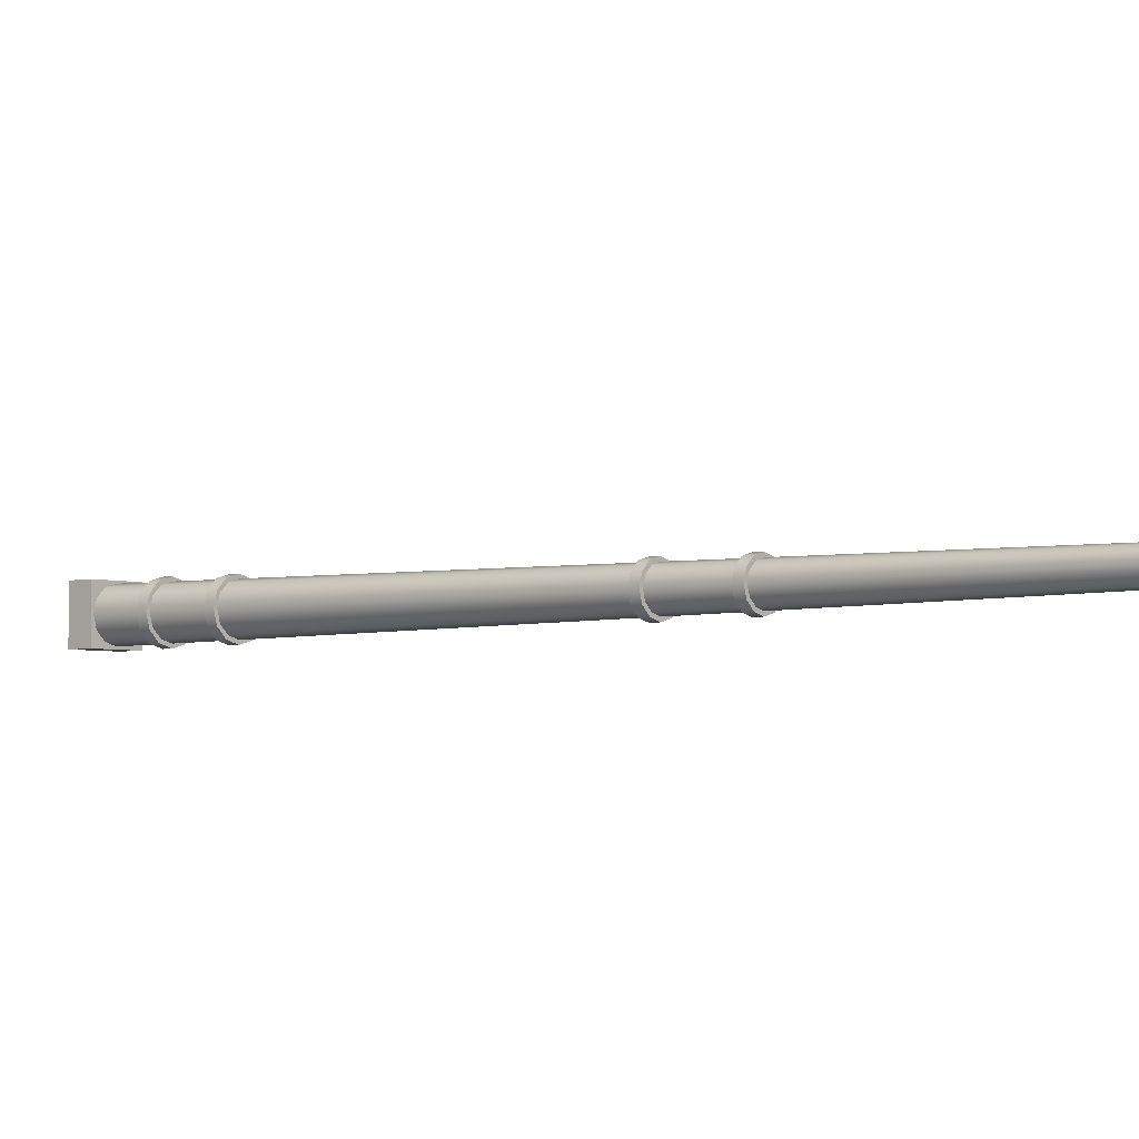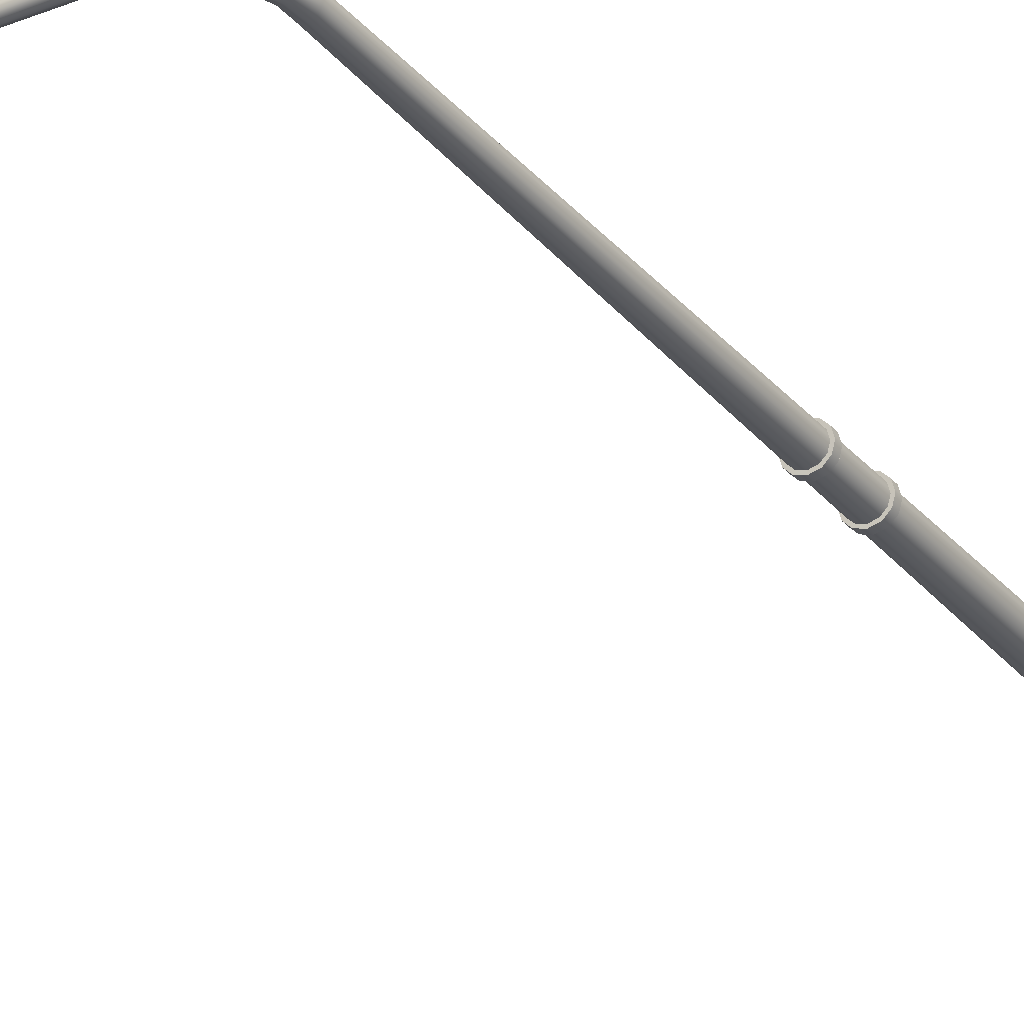
<metadata>
{"format":"obj","ext":"obj","renderer":"f3d","projection":"perspective","resolution":1024,"background":"white","views":[{"elev":-3.4,"azim":131.5,"up":"+Z"},{"elev":-27.3,"azim":-149.1,"up":"+Z"}]}
</metadata>
<code>
v  455.3 1.666 338.9
v  455.1 1.666 338.9
v  455.1 0.5577 338.9
v  455.3 0.5577 339
v  454.9 1.666 338.7
v  454.9 0.5577 338.7
v  454.8 1.666 338.4
v  454.8 0.5577 338.4
v  454.9 1.666 338.2
v  454.9 0.5577 338.2
v  455.1 1.666 338
v  455.1 0.5577 338
v  455.3 1.666 337.9
v  455.3 0.5577 337.9
v  455.6 1.666 338
v  455.6 0.5577 338
v  455.8 1.666 338.2
v  455.8 0.5577 338.2
v  455.8 1.666 338.4
v  455.8 0.5577 338.4
v  455.8 1.666 338.7
v  455.8 0.5577 338.7
v  455.6 1.666 338.9
v  455.6 0.5577 338.9
v  455.4 28.2 338.7
v  455.2 28.26 338.6
v  455.2 27.74 338.7
v  455.3 27.69 338.7
v  455.1 28.3 338.6
v  455.1 27.78 338.6
v  455.1 28.32 338.4
v  455.1 27.79 338.4
v  455.1 28.3 338.3
v  455.1 27.78 338.3
v  455.2 28.26 338.2
v  455.2 27.74 338.2
v  455.4 28.2 338.2
v  455.3 27.69 338.2
v  455.5 28.14 338.2
v  455.5 27.63 338.2
v  455.6 28.1 338.3
v  455.5 27.59 338.3
v  455.6 28.08 338.4
v  455.6 27.58 338.4
v  455.6 28.1 338.6
v  455.5 27.59 338.6
v  455.5 28.14 338.6
v  455.5 27.63 338.7
v  463.2 29.59 338.5
v  457 29.62 338.6
v  457 29.53 338.6
v  463.2 29.53 338.6
v  463.2 29.64 338.5
v  456.9 29.69 338.5
v  463.2 29.66 338.4
v  456.9 29.71 338.4
v  463.2 29.64 338.4
v  456.9 29.69 338.3
v  463.2 29.59 338.3
v  457 29.62 338.3
v  463.2 29.53 338.3
v  457 29.53 338.2
v  463.2 29.46 338.3
v  457 29.43 338.3
v  463.2 29.41 338.4
v  457.1 29.37 338.3
v  463.2 29.4 338.4
v  457.1 29.34 338.4
v  463.2 29.41 338.5
v  457.1 29.37 338.5
v  463.2 29.46 338.5
v  457 29.43 338.6
v  465.5 29.51 338.8
v  465.5 29.46 338.8
v  465.5 29.42 338.6
v  465.5 29.56 338.8
v  465.5 29.6 338.6
v  465.5 29.62 338.4
v  465.5 29.6 338.2
v  465.5 29.56 338
v  465.5 29.51 338
v  465.5 29.46 338
v  465.5 29.42 338.2
v  465.5 29.41 338.4
v  463.5 29.49 339.2
v  463.5 29.58 339.1
v  463.5 29.54 339.1
v  463.5 29.48 338.8
v  463.5 29.45 338.4
v  463.5 29.48 338
v  463.5 29.54 337.7
v  463.5 29.49 337.6
v  463.5 29.58 337.7
v  463.5 29.64 338
v  463.5 29.67 338.4
v  463.5 29.64 338.8
v  464.7 29.53 339.2
v  464.7 29.62 339.1
v  464.1 29.62 339.1
v  464.1 29.53 339.2
v  464.7 29.58 339.1
v  464.1 29.58 339.1
v  464.7 29.52 338.8
v  464.1 29.52 338.8
v  464.7 29.5 338.4
v  464.1 29.5 338.4
v  464.7 29.52 338
v  464.1 29.52 338
v  464.7 29.58 337.7
v  464.1 29.58 337.7
v  464.7 29.53 337.6
v  464.1 29.53 337.6
v  464.7 29.62 337.7
v  464.1 29.62 337.7
v  464.7 29.68 338
v  464.1 29.68 338
v  464.7 29.71 338.4
v  464.1 29.71 338.4
v  464.7 29.68 338.8
v  464.1 29.68 338.8
v  465.3 29.58 339.1
v  465.3 29.49 339.2
v  465.3 29.54 339.1
v  465.3 29.48 338.8
v  465.3 29.45 338.4
v  465.3 29.48 338
v  465.3 29.54 337.7
v  465.3 29.49 337.6
v  465.3 29.58 337.7
v  465.3 29.64 338
v  465.3 29.67 338.4
v  465.3 29.64 338.8
v  455.9 0 337.9
v  455.9 0 339
v  454.7 0 339
v  454.7 0 337.9
v  455.9 0.5577 337.9
v  454.7 0.5577 337.9
v  454.7 0.5577 339
v  455.9 0.5577 339
v  455.1 14.4 338.8
v  455.3 14.4 338.8
v  455 14.4 338.6
v  454.9 14.4 338.4
v  455 14.4 338.2
v  455.1 14.4 338.1
v  455.3 14.4 338
v  455.5 14.4 338.1
v  455.7 14.4 338.2
v  455.7 14.4 338.4
v  455.7 14.4 338.6
v  455.5 14.4 338.8
v  455.3 14.17 338.8
v  455.1 14.17 338.8
v  455.1 12.42 338.8
v  455.3 12.42 338.8
v  455 14.17 338.6
v  455 12.42 338.6
v  454.9 14.17 338.4
v  454.9 12.42 338.4
v  455 14.17 338.2
v  455 12.42 338.2
v  455.1 14.17 338.1
v  455.1 12.42 338.1
v  455.3 14.17 338
v  455.3 12.42 338
v  455.5 14.17 338.1
v  455.5 12.42 338.1
v  455.7 14.17 338.2
v  455.7 12.42 338.2
v  455.7 14.17 338.4
v  455.7 12.42 338.4
v  455.7 14.17 338.6
v  455.7 12.42 338.6
v  455.5 14.17 338.8
v  455.5 12.42 338.8
v  455.3 14.17 338.9
v  455.3 14.4 338.9
v  455.1 14.4 338.8
v  455.1 14.17 338.8
v  454.9 14.4 338.7
v  454.9 14.17 338.7
v  454.8 14.4 338.4
v  454.8 14.17 338.4
v  454.9 14.4 338.2
v  454.9 14.17 338.2
v  455.1 14.4 338
v  455.1 14.17 338
v  455.3 14.4 338
v  455.3 14.17 338
v  455.6 14.4 338
v  455.6 14.17 338
v  455.7 14.4 338.2
v  455.7 14.17 338.2
v  455.8 14.4 338.4
v  455.8 14.17 338.4
v  455.7 14.4 338.7
v  455.7 14.17 338.7
v  455.6 14.4 338.8
v  455.6 14.17 338.8
v  455.3 12.19 338.9
v  455.3 12.42 338.9
v  455.1 12.42 338.9
v  455.1 12.19 338.9
v  454.9 12.42 338.7
v  454.9 12.19 338.7
v  454.8 12.42 338.4
v  454.8 12.19 338.4
v  454.9 12.42 338.2
v  454.9 12.19 338.2
v  455.1 12.42 338
v  455.1 12.19 338
v  455.3 12.42 337.9
v  455.3 12.19 337.9
v  455.6 12.42 338
v  455.6 12.19 338
v  455.7 12.42 338.2
v  455.7 12.19 338.2
v  455.8 12.42 338.4
v  455.8 12.19 338.4
v  455.7 12.42 338.7
v  455.7 12.19 338.7
v  455.6 12.42 338.9
v  455.6 12.19 338.9
v  455.1 12.19 338.8
v  455.3 12.19 338.8
v  455.5 12.19 338.8
v  455.7 12.19 338.6
v  455.7 12.19 338.4
v  455.7 12.19 338.2
v  455.5 12.19 338.1
v  455.3 12.19 338
v  455.1 12.19 338.1
v  455 12.19 338.2
v  454.9 12.19 338.4
v  455 12.19 338.6
v  455.3 3.235 338.9
v  455.1 3.235 338.9
v  455.1 1.896 338.9
v  455.3 1.896 338.9
v  454.9 3.235 338.7
v  454.9 1.896 338.7
v  454.8 3.235 338.4
v  454.8 1.896 338.4
v  454.9 3.235 338.2
v  454.9 1.896 338.2
v  455.1 3.235 338
v  455.1 1.896 338
v  455.3 3.235 337.9
v  455.3 1.896 337.9
v  455.6 3.235 338
v  455.6 1.896 338
v  455.8 3.235 338.2
v  455.8 1.896 338.2
v  455.8 3.235 338.4
v  455.8 1.896 338.4
v  455.8 3.235 338.7
v  455.8 1.896 338.7
v  455.6 3.235 338.9
v  455.6 1.896 338.9
v  455.1 3.465 338.9
v  455.3 3.465 338.9
v  454.9 3.465 338.7
v  454.8 3.465 338.4
v  454.9 3.465 338.2
v  455.1 3.465 338
v  455.3 3.465 337.9
v  455.6 3.465 338
v  455.8 3.465 338.2
v  455.8 3.465 338.4
v  455.8 3.465 338.7
v  455.6 3.465 338.9
v  455.3 1.667 339
v  455.3 1.897 339
v  455 1.897 338.9
v  455 1.667 338.9
v  454.8 1.897 338.7
v  454.8 1.667 338.7
v  454.7 1.897 338.4
v  454.7 1.667 338.4
v  454.8 1.897 338.1
v  454.8 1.667 338.1
v  455 1.897 337.9
v  455 1.667 337.9
v  455.3 1.897 337.8
v  455.3 1.667 337.8
v  455.6 1.897 337.9
v  455.6 1.667 337.9
v  455.8 1.897 338.1
v  455.8 1.667 338.1
v  455.9 1.897 338.4
v  455.9 1.667 338.4
v  455.8 1.897 338.7
v  455.8 1.667 338.7
v  455.6 1.897 338.9
v  455.6 1.667 338.9
v  455.3 3.236 339
v  455.3 3.465 339
v  455 3.465 338.9
v  455 3.236 338.9
v  454.8 3.465 338.7
v  454.8 3.236 338.7
v  454.7 3.465 338.4
v  454.7 3.236 338.4
v  454.8 3.465 338.1
v  454.8 3.236 338.1
v  455 3.465 337.9
v  455 3.236 337.9
v  455.3 3.465 337.9
v  455.3 3.236 337.8
v  455.6 3.465 337.9
v  455.6 3.236 337.9
v  455.8 3.465 338.1
v  455.8 3.236 338.1
v  455.9 3.465 338.4
v  455.9 3.236 338.4
v  455.8 3.465 338.7
v  455.8 3.236 338.7
v  455.6 3.465 338.9
v  455.6 3.236 338.9
v  455.8 29.03 338.7
v  456 29.21 338.6
v  456 29.29 338.6
v  455.7 29.1 338.6
v  455.9 29.35 338.5
v  455.7 29.15 338.5
v  455.9 29.37 338.4
v  455.7 29.17 338.4
v  455.9 29.35 338.3
v  455.7 29.15 338.3
v  456 29.29 338.2
v  455.7 29.1 338.2
v  456 29.21 338.2
v  455.8 29.03 338.2
v  456.1 29.13 338.2
v  455.9 28.95 338.2
v  456.2 29.08 338.3
v  456 28.9 338.3
v  456.2 29.06 338.4
v  456 28.88 338.4
v  456.2 29.08 338.5
v  456 28.9 338.5
v  456.1 29.13 338.6
v  455.9 28.95 338.6
v  455.5 28.49 338.7
v  455.6 28.77 338.7
v  455.5 28.84 338.6
v  455.4 28.56 338.6
v  455.4 28.89 338.5
v  455.3 28.6 338.6
v  455.4 28.9 338.4
v  455.3 28.62 338.4
v  455.4 28.89 338.3
v  455.3 28.6 338.3
v  455.5 28.84 338.2
v  455.4 28.56 338.2
v  455.6 28.77 338.2
v  455.5 28.49 338.2
v  455.7 28.7 338.2
v  455.6 28.43 338.2
v  455.8 28.65 338.3
v  455.7 28.38 338.3
v  455.8 28.63 338.4
v  455.7 28.36 338.4
v  455.8 28.65 338.5
v  455.7 28.38 338.6
v  455.7 28.7 338.6
v  455.6 28.43 338.6
v  456.3 29.38 338.6
v  456.6 29.46 338.6
v  456.6 29.55 338.6
v  456.3 29.46 338.6
v  456.5 29.61 338.5
v  456.2 29.52 338.5
v  456.5 29.64 338.4
v  456.2 29.55 338.4
v  456.5 29.61 338.3
v  456.2 29.52 338.3
v  456.6 29.55 338.3
v  456.3 29.46 338.3
v  456.6 29.46 338.2
v  456.3 29.38 338.2
v  456.7 29.37 338.3
v  456.4 29.3 338.3
v  456.7 29.31 338.3
v  456.4 29.24 338.3
v  456.7 29.29 338.4
v  456.4 29.22 338.4
v  456.7 29.31 338.5
v  456.4 29.24 338.5
v  456.7 29.37 338.6
v  456.4 29.3 338.6
g light_pole_57
f 1 2 3
f 3 4 1
f 2 5 6
f 6 3 2
f 5 7 8
f 8 6 5
f 7 9 10
f 10 8 7
f 9 11 12
f 12 10 9
f 11 13 14
f 14 12 11
f 13 15 16
f 16 14 13
f 15 17 18
f 18 16 15
f 17 19 20
f 20 18 17
f 19 21 22
f 22 20 19
f 21 23 24
f 24 22 21
f 23 1 4
f 4 24 23
f 25 26 27
f 27 28 25
f 26 29 30
f 30 27 26
f 29 31 32
f 32 30 29
f 32 31 33
f 33 34 32
f 34 33 35
f 35 36 34
f 36 35 37
f 37 38 36
f 38 37 39
f 39 40 38
f 40 39 41
f 41 42 40
f 42 41 43
f 43 44 42
f 43 45 46
f 46 44 43
f 45 47 48
f 48 46 45
f 47 25 28
f 28 48 47
f 49 50 51
f 51 52 49
f 53 54 50
f 50 49 53
f 55 56 54
f 54 53 55
f 57 58 56
f 56 55 57
f 59 60 58
f 58 57 59
f 61 62 60
f 60 59 61
f 63 64 62
f 62 61 63
f 65 66 64
f 64 63 65
f 67 68 66
f 66 65 67
f 69 70 68
f 68 67 69
f 71 72 70
f 70 69 71
f 52 51 72
f 72 71 52
f 18 20 22
f 22 24 4
f 22 4 3
f 22 3 6
f 22 6 8
f 22 8 10
f 22 10 12
f 22 12 14
f 22 14 16
f 18 22 16
f 73 74 75
f 76 73 75
f 77 76 75
f 78 77 75
f 79 78 75
f 80 79 75
f 81 80 75
f 82 81 75
f 83 82 75
f 83 75 84
f 49 52 85
f 85 86 49
f 52 71 87
f 87 85 52
f 71 69 88
f 88 87 71
f 69 67 89
f 89 88 69
f 67 65 90
f 90 89 67
f 65 63 91
f 91 90 65
f 63 61 92
f 92 91 63
f 61 59 93
f 93 92 61
f 59 57 94
f 94 93 59
f 57 55 95
f 95 94 57
f 55 53 96
f 96 95 55
f 53 49 86
f 86 96 53
f 97 98 99
f 99 100 97
f 101 97 100
f 100 102 101
f 103 101 102
f 102 104 103
f 105 103 104
f 104 106 105
f 107 105 106
f 106 108 107
f 109 107 108
f 108 110 109
f 111 109 110
f 110 112 111
f 113 111 112
f 112 114 113
f 115 113 114
f 114 116 115
f 117 115 116
f 116 118 117
f 119 117 118
f 118 120 119
f 98 119 120
f 120 99 98
f 121 122 73
f 73 76 121
f 122 123 74
f 74 73 122
f 123 124 75
f 75 74 123
f 124 125 84
f 84 75 124
f 125 126 83
f 83 84 125
f 126 127 82
f 82 83 126
f 127 128 81
f 81 82 127
f 128 129 80
f 80 81 128
f 129 130 79
f 79 80 129
f 130 131 78
f 78 79 130
f 131 132 77
f 77 78 131
f 132 121 76
f 76 77 132
f 133 134 135
f 135 136 133
f 137 138 139
f 139 140 137
f 133 136 138
f 138 137 133
f 136 135 139
f 139 138 136
f 135 134 140
f 140 139 135
f 134 133 137
f 137 140 134
f 122 121 98
f 98 97 122
f 86 85 100
f 100 99 86
f 123 122 97
f 97 101 123
f 85 87 102
f 102 100 85
f 124 123 101
f 101 103 124
f 87 88 104
f 104 102 87
f 125 124 103
f 103 105 125
f 88 89 106
f 106 104 88
f 126 125 105
f 105 107 126
f 89 90 108
f 108 106 89
f 127 126 107
f 107 109 127
f 90 91 110
f 110 108 90
f 128 127 109
f 109 111 128
f 91 92 112
f 112 110 91
f 129 128 111
f 111 113 129
f 92 93 114
f 114 112 92
f 130 129 113
f 113 115 130
f 93 94 116
f 116 114 93
f 131 130 115
f 115 117 131
f 94 95 118
f 118 116 94
f 132 131 117
f 117 119 132
f 95 96 120
f 120 118 95
f 121 132 119
f 119 98 121
f 96 86 99
f 99 120 96
f 28 27 141
f 141 142 28
f 27 30 143
f 143 141 27
f 30 32 144
f 144 143 30
f 32 34 145
f 145 144 32
f 34 36 146
f 146 145 34
f 36 38 147
f 147 146 36
f 38 40 148
f 148 147 38
f 40 42 149
f 149 148 40
f 42 44 150
f 150 149 42
f 44 46 151
f 151 150 44
f 46 48 152
f 152 151 46
f 48 28 142
f 142 152 48
f 153 154 155
f 155 156 153
f 154 157 158
f 158 155 154
f 157 159 160
f 160 158 157
f 159 161 162
f 162 160 159
f 161 163 164
f 164 162 161
f 163 165 166
f 166 164 163
f 165 167 168
f 168 166 165
f 167 169 170
f 170 168 167
f 169 171 172
f 172 170 169
f 171 173 174
f 174 172 171
f 173 175 176
f 176 174 173
f 175 153 156
f 156 176 175
f 177 178 179
f 179 180 177
f 180 179 181
f 181 182 180
f 182 181 183
f 183 184 182
f 184 183 185
f 185 186 184
f 186 185 187
f 187 188 186
f 188 187 189
f 189 190 188
f 190 189 191
f 191 192 190
f 192 191 193
f 193 194 192
f 194 193 195
f 195 196 194
f 196 195 197
f 197 198 196
f 198 197 199
f 199 200 198
f 200 199 178
f 178 177 200
f 201 202 203
f 203 204 201
f 204 203 205
f 205 206 204
f 206 205 207
f 207 208 206
f 208 207 209
f 209 210 208
f 210 209 211
f 211 212 210
f 212 211 213
f 213 214 212
f 214 213 215
f 215 216 214
f 216 215 217
f 217 218 216
f 218 217 219
f 219 220 218
f 220 219 221
f 221 222 220
f 222 221 223
f 223 224 222
f 224 223 202
f 202 201 224
f 154 153 177
f 177 180 154
f 153 175 200
f 200 177 153
f 175 173 198
f 198 200 175
f 173 171 196
f 196 198 173
f 171 169 194
f 194 196 171
f 169 167 192
f 192 194 169
f 167 165 190
f 190 192 167
f 165 163 188
f 188 190 165
f 163 161 186
f 186 188 163
f 161 159 184
f 184 186 161
f 159 157 182
f 182 184 159
f 157 154 180
f 180 182 157
f 142 141 179
f 179 178 142
f 141 143 181
f 181 179 141
f 143 144 183
f 183 181 143
f 144 145 185
f 185 183 144
f 145 146 187
f 187 185 145
f 146 147 189
f 189 187 146
f 147 148 191
f 191 189 147
f 148 149 193
f 193 191 148
f 149 150 195
f 195 193 149
f 150 151 197
f 197 195 150
f 151 152 199
f 199 197 151
f 152 142 178
f 178 199 152
f 225 226 201
f 201 204 225
f 226 227 224
f 224 201 226
f 227 228 222
f 222 224 227
f 228 229 220
f 220 222 228
f 229 230 218
f 218 220 229
f 230 231 216
f 216 218 230
f 231 232 214
f 214 216 231
f 232 233 212
f 212 214 232
f 233 234 210
f 210 212 233
f 234 235 208
f 208 210 234
f 235 236 206
f 206 208 235
f 236 225 204
f 204 206 236
f 156 155 203
f 203 202 156
f 155 158 205
f 205 203 155
f 158 160 207
f 207 205 158
f 160 162 209
f 209 207 160
f 162 164 211
f 211 209 162
f 164 166 213
f 213 211 164
f 166 168 215
f 215 213 166
f 168 170 217
f 217 215 168
f 170 172 219
f 219 217 170
f 172 174 221
f 221 219 172
f 174 176 223
f 223 221 174
f 176 156 202
f 202 223 176
f 237 238 239
f 239 240 237
f 238 241 242
f 242 239 238
f 241 243 244
f 244 242 241
f 243 245 246
f 246 244 243
f 245 247 248
f 248 246 245
f 247 249 250
f 250 248 247
f 249 251 252
f 252 250 249
f 251 253 254
f 254 252 251
f 253 255 256
f 256 254 253
f 255 257 258
f 258 256 255
f 257 259 260
f 260 258 257
f 259 237 240
f 240 260 259
f 226 225 261
f 261 262 226
f 225 236 263
f 263 261 225
f 236 235 264
f 264 263 236
f 235 234 265
f 265 264 235
f 234 233 266
f 266 265 234
f 233 232 267
f 267 266 233
f 232 231 268
f 268 267 232
f 231 230 269
f 269 268 231
f 230 229 270
f 270 269 230
f 229 228 271
f 271 270 229
f 228 227 272
f 272 271 228
f 227 226 262
f 262 272 227
f 273 274 275
f 275 276 273
f 276 275 277
f 277 278 276
f 278 277 279
f 279 280 278
f 280 279 281
f 281 282 280
f 282 281 283
f 283 284 282
f 284 283 285
f 285 286 284
f 286 285 287
f 287 288 286
f 288 287 289
f 289 290 288
f 290 289 291
f 291 292 290
f 292 291 293
f 293 294 292
f 294 293 295
f 295 296 294
f 296 295 274
f 274 273 296
f 297 298 299
f 299 300 297
f 300 299 301
f 301 302 300
f 302 301 303
f 303 304 302
f 304 303 305
f 305 306 304
f 306 305 307
f 307 308 306
f 308 307 309
f 309 310 308
f 310 309 311
f 311 312 310
f 312 311 313
f 313 314 312
f 314 313 315
f 315 316 314
f 316 315 317
f 317 318 316
f 318 317 319
f 319 320 318
f 320 319 298
f 298 297 320
f 2 1 273
f 273 276 2
f 1 23 296
f 296 273 1
f 23 21 294
f 294 296 23
f 21 19 292
f 292 294 21
f 19 17 290
f 290 292 19
f 17 15 288
f 288 290 17
f 15 13 286
f 286 288 15
f 13 11 284
f 284 286 13
f 11 9 282
f 282 284 11
f 9 7 280
f 280 282 9
f 7 5 278
f 278 280 7
f 5 2 276
f 276 278 5
f 240 239 275
f 275 274 240
f 239 242 277
f 277 275 239
f 242 244 279
f 279 277 242
f 244 246 281
f 281 279 244
f 246 248 283
f 283 281 246
f 248 250 285
f 285 283 248
f 250 252 287
f 287 285 250
f 252 254 289
f 289 287 252
f 254 256 291
f 291 289 254
f 256 258 293
f 293 291 256
f 258 260 295
f 295 293 258
f 260 240 274
f 274 295 260
f 238 237 297
f 297 300 238
f 237 259 320
f 320 297 237
f 259 257 318
f 318 320 259
f 257 255 316
f 316 318 257
f 255 253 314
f 314 316 255
f 253 251 312
f 312 314 253
f 251 249 310
f 310 312 251
f 249 247 308
f 308 310 249
f 247 245 306
f 306 308 247
f 245 243 304
f 304 306 245
f 243 241 302
f 302 304 243
f 241 238 300
f 300 302 241
f 262 261 299
f 299 298 262
f 261 263 301
f 301 299 261
f 263 264 303
f 303 301 263
f 264 265 305
f 305 303 264
f 265 266 307
f 307 305 265
f 266 267 309
f 309 307 266
f 267 268 311
f 311 309 267
f 268 269 313
f 313 311 268
f 269 270 315
f 315 313 269
f 270 271 317
f 317 315 270
f 271 272 319
f 319 317 271
f 272 262 298
f 298 319 272
f 321 322 323
f 323 324 321
f 324 323 325
f 325 326 324
f 326 325 327
f 327 328 326
f 327 329 330
f 330 328 327
f 329 331 332
f 332 330 329
f 331 333 334
f 334 332 331
f 333 335 336
f 336 334 333
f 335 337 338
f 338 336 335
f 337 339 340
f 340 338 337
f 340 339 341
f 341 342 340
f 342 341 343
f 343 344 342
f 344 343 322
f 322 321 344
f 345 346 347
f 347 348 345
f 348 347 349
f 349 350 348
f 350 349 351
f 351 352 350
f 351 353 354
f 354 352 351
f 353 355 356
f 356 354 353
f 355 357 358
f 358 356 355
f 357 359 360
f 360 358 357
f 359 361 362
f 362 360 359
f 361 363 364
f 364 362 361
f 363 365 366
f 366 364 363
f 366 365 367
f 367 368 366
f 368 367 346
f 346 345 368
f 369 370 371
f 371 372 369
f 372 371 373
f 373 374 372
f 374 373 375
f 375 376 374
f 375 377 378
f 378 376 375
f 377 379 380
f 380 378 377
f 379 381 382
f 382 380 379
f 381 383 384
f 384 382 381
f 383 385 386
f 386 384 383
f 385 387 388
f 388 386 385
f 388 387 389
f 389 390 388
f 390 389 391
f 391 392 390
f 392 391 370
f 370 369 392
f 345 348 26
f 26 25 345
f 348 350 29
f 29 26 348
f 350 352 31
f 31 29 350
f 31 352 354
f 354 33 31
f 33 354 356
f 356 35 33
f 35 356 358
f 358 37 35
f 37 358 360
f 360 39 37
f 39 360 362
f 362 41 39
f 41 362 364
f 364 43 41
f 364 366 45
f 45 43 364
f 366 368 47
f 47 45 366
f 368 345 25
f 25 47 368
f 322 369 372
f 372 323 322
f 323 372 374
f 374 325 323
f 325 374 376
f 376 327 325
f 376 378 329
f 329 327 376
f 378 380 331
f 331 329 378
f 380 382 333
f 333 331 380
f 382 384 335
f 335 333 382
f 384 386 337
f 337 335 384
f 386 388 339
f 339 337 386
f 339 388 390
f 390 341 339
f 341 390 392
f 392 343 341
f 343 392 369
f 369 322 343
f 321 324 347
f 347 346 321
f 324 326 349
f 349 347 324
f 326 328 351
f 351 349 326
f 351 328 330
f 330 353 351
f 353 330 332
f 332 355 353
f 355 332 334
f 334 357 355
f 357 334 336
f 336 359 357
f 359 336 338
f 338 361 359
f 361 338 340
f 340 363 361
f 340 342 365
f 365 363 340
f 342 344 367
f 367 365 342
f 344 321 346
f 346 367 344
f 370 51 50
f 50 371 370
f 371 50 54
f 54 373 371
f 373 54 56
f 56 375 373
f 56 58 377
f 377 375 56
f 58 60 379
f 379 377 58
f 60 62 381
f 381 379 60
f 62 64 383
f 383 381 62
f 64 66 385
f 385 383 64
f 66 68 387
f 387 385 66
f 387 68 70
f 70 389 387
f 389 70 72
f 72 391 389
f 391 72 51
f 51 370 391

</code>
